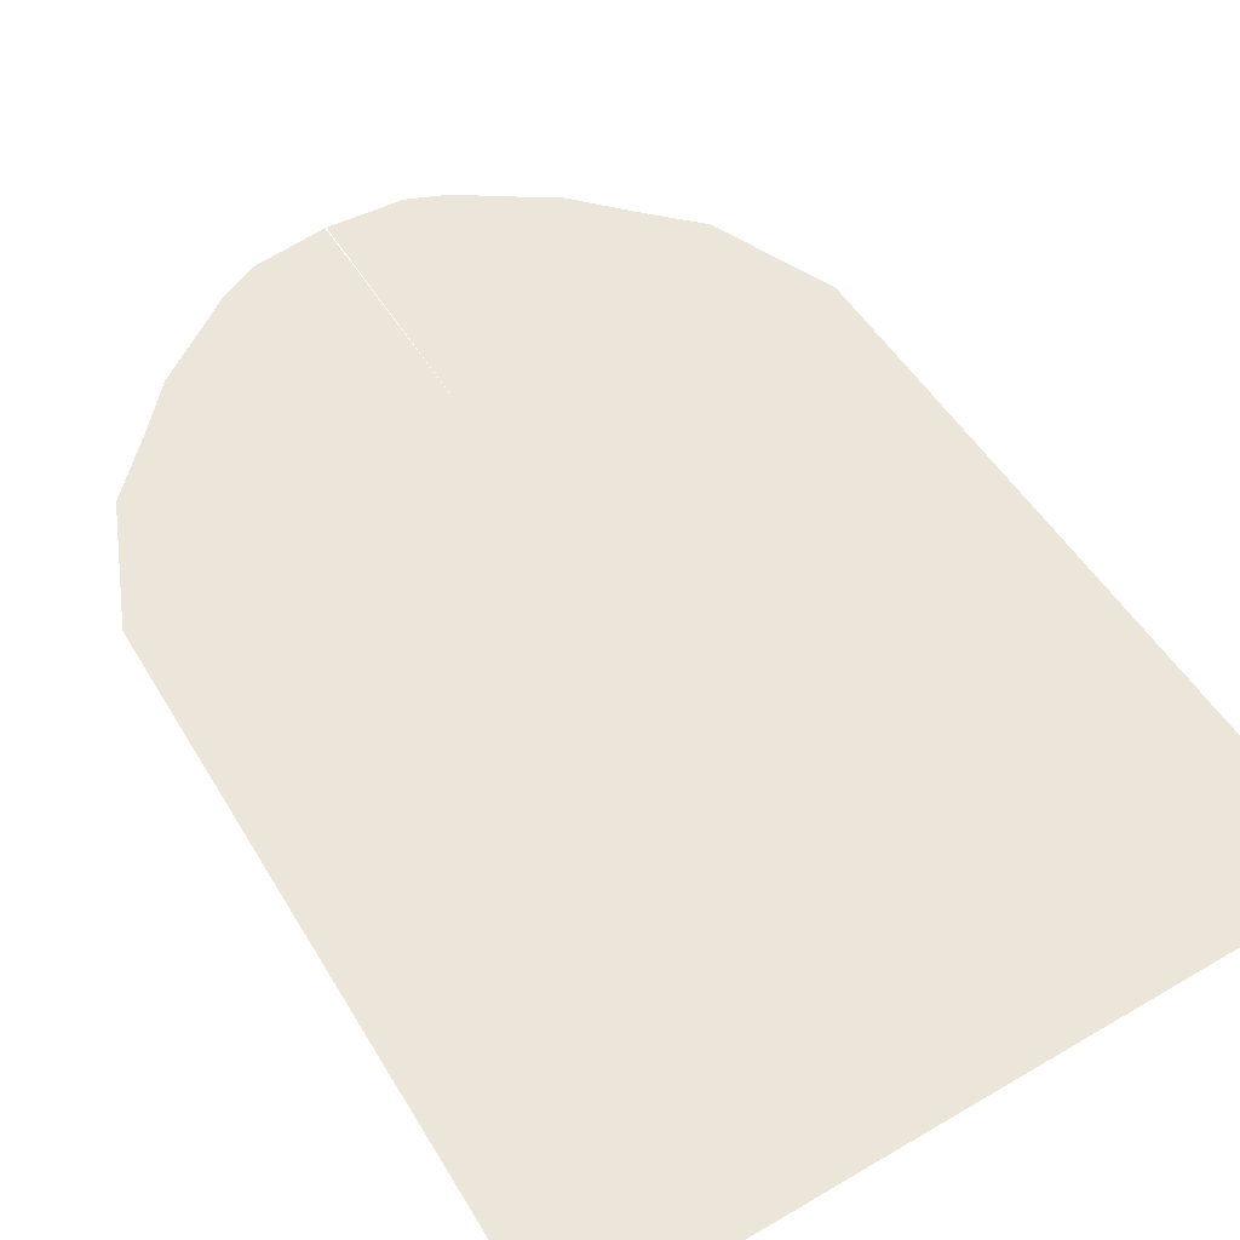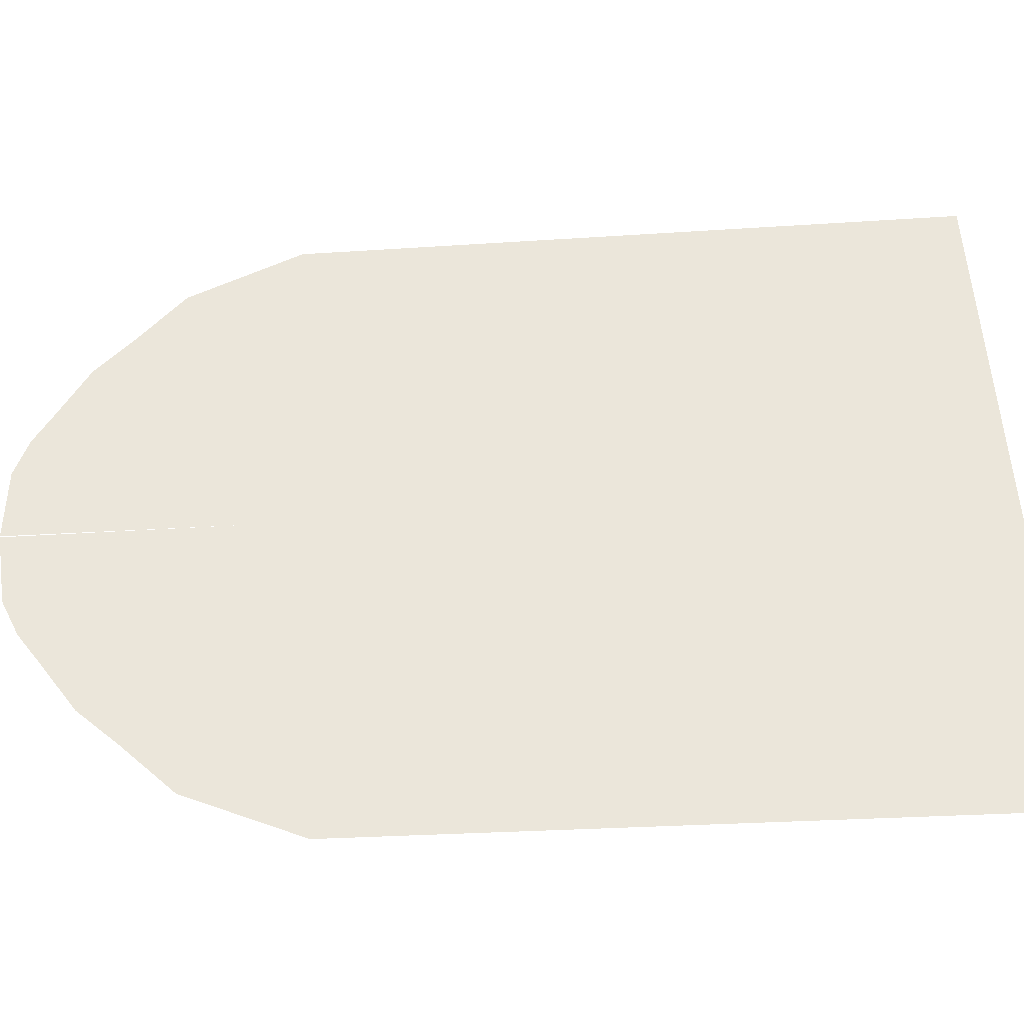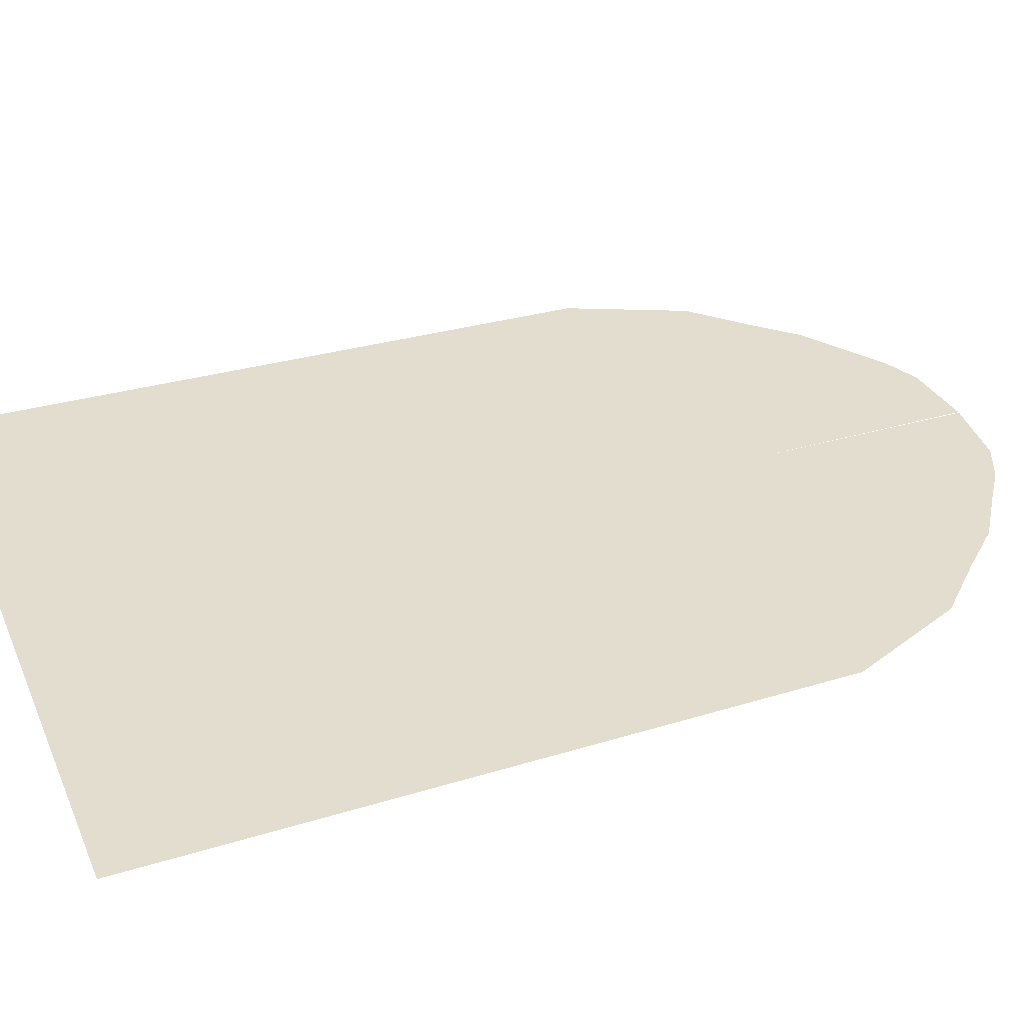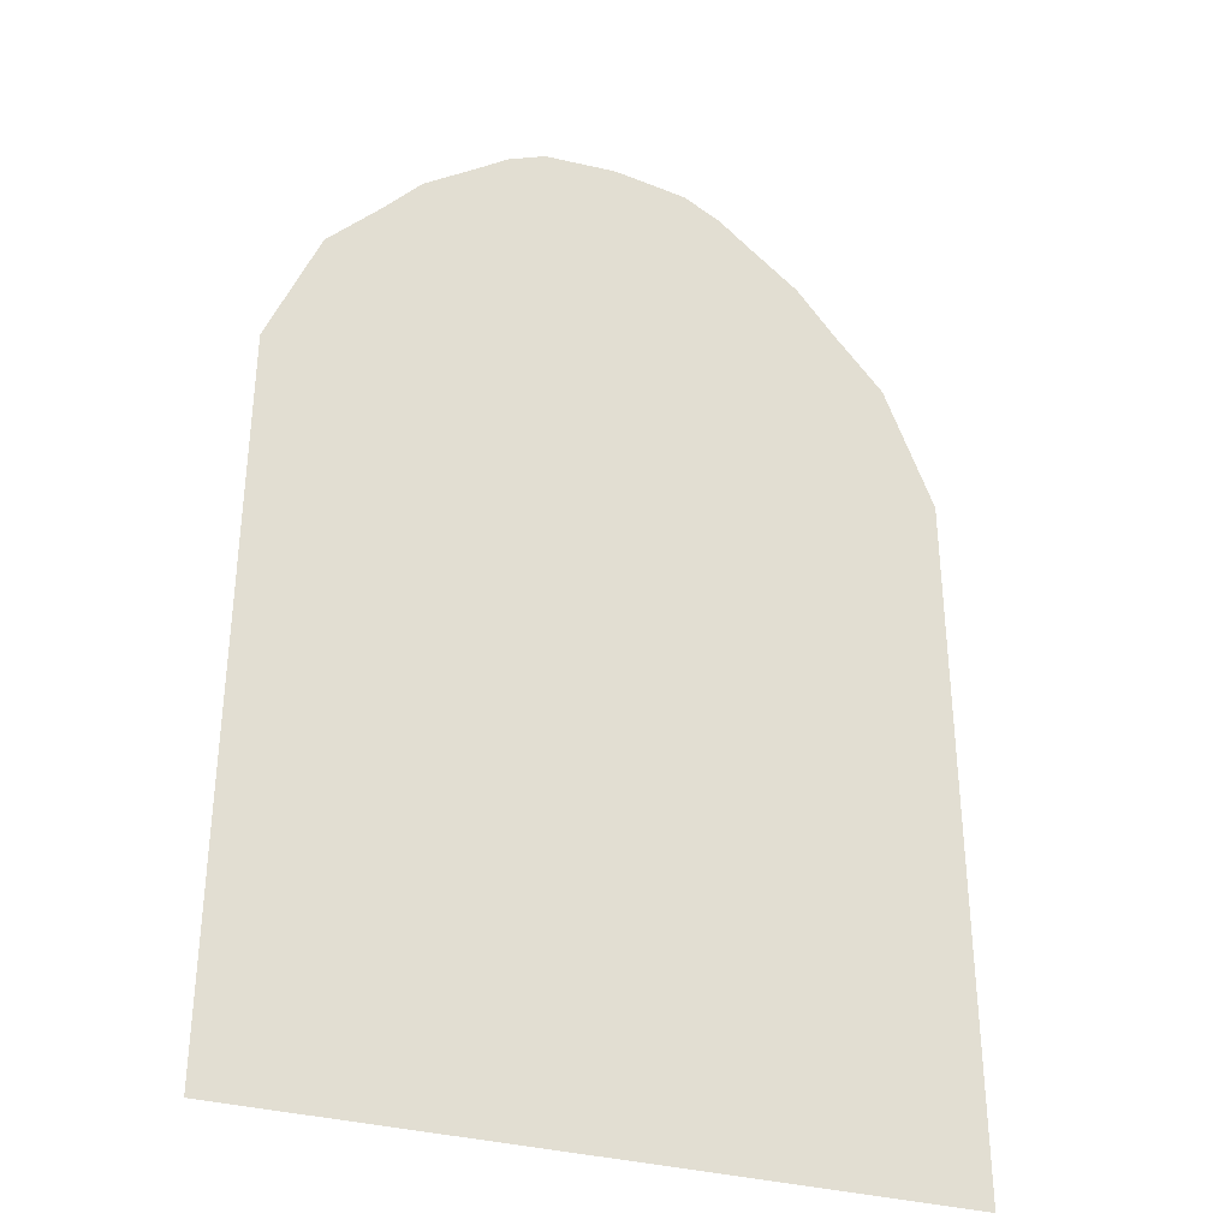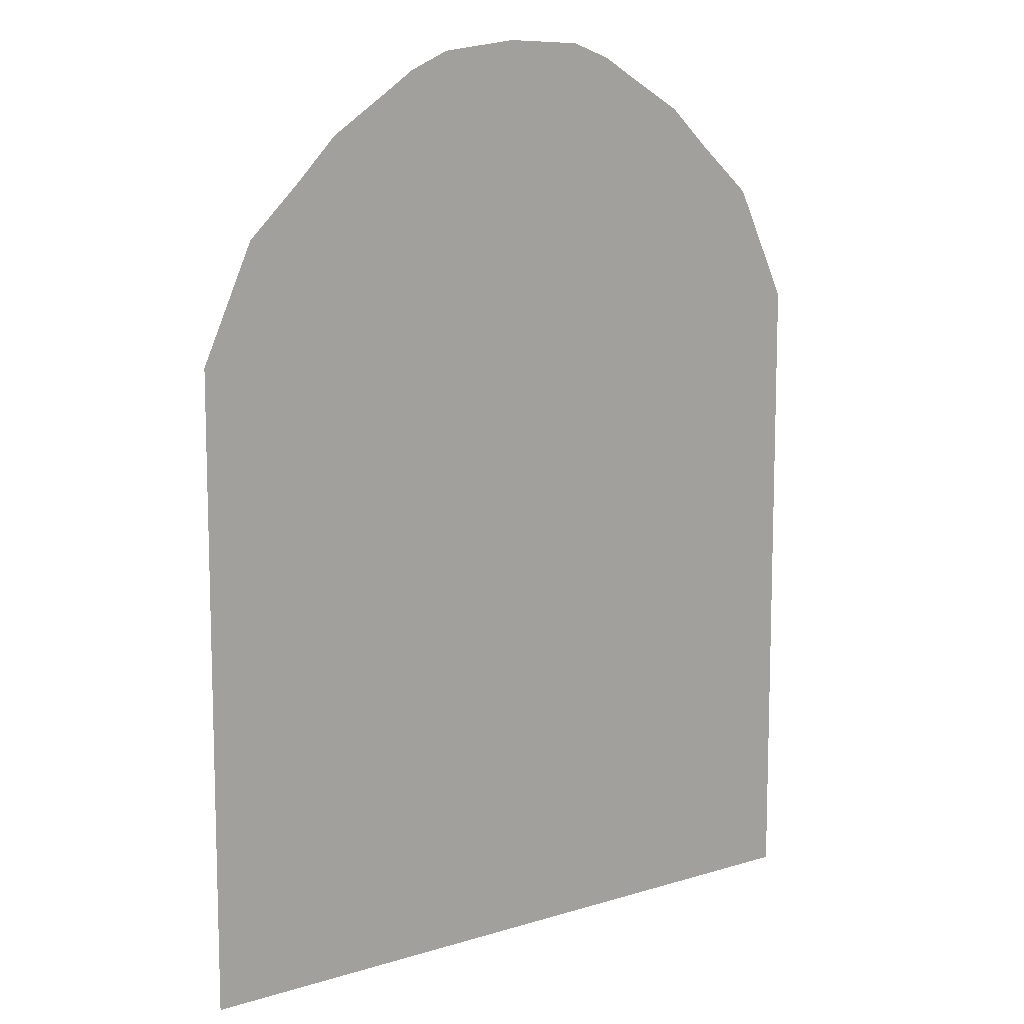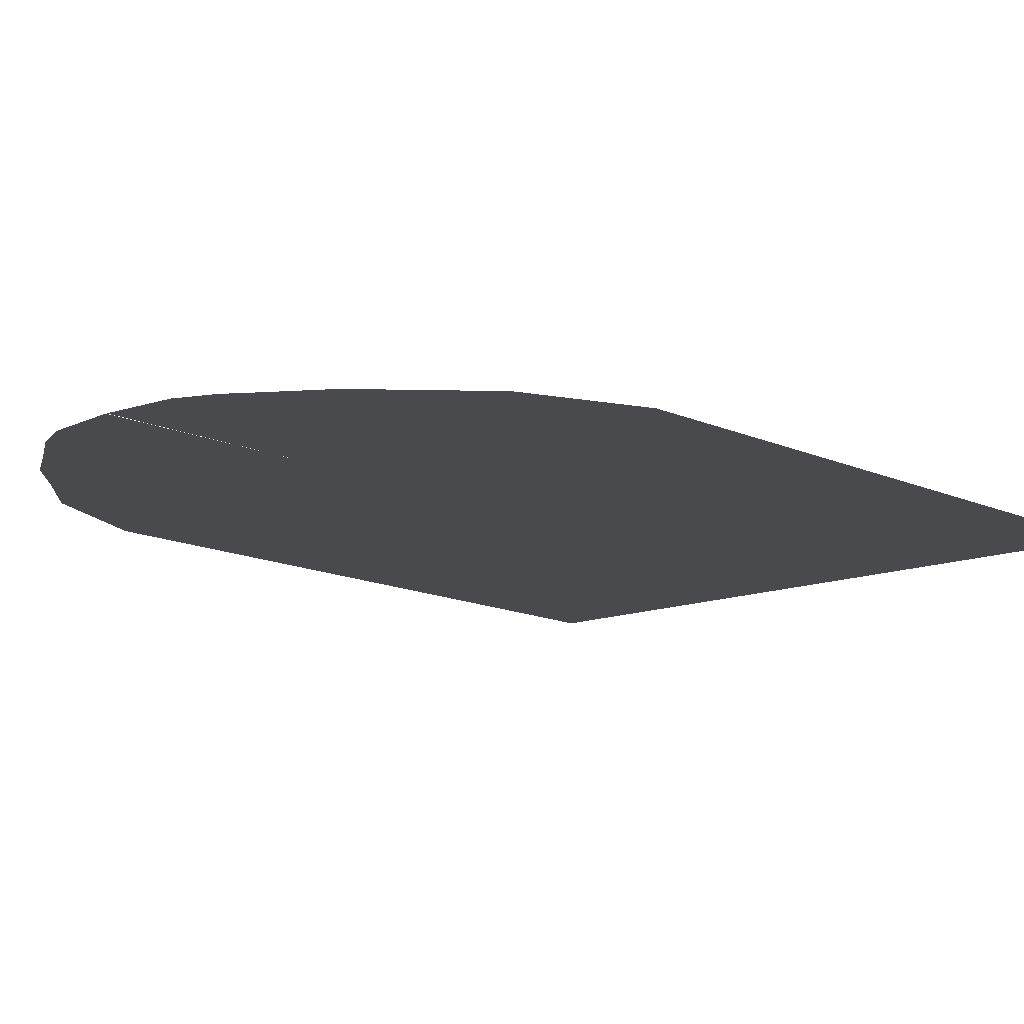
<metadata>
{"format":"obj","ext":"obj","renderer":"f3d","projection":"perspective","resolution":1024,"background":"white","views":[{"elev":55.4,"azim":-31.7,"up":"+Z"},{"elev":54.7,"azim":-93.4,"up":"+Z"},{"elev":34.9,"azim":68.7,"up":"+Z"},{"elev":-28.7,"azim":-25.3,"up":"+Y"},{"elev":17.4,"azim":149.6,"up":"+Y"},{"elev":-12.9,"azim":-137.4,"up":"+Z"}]}
</metadata>
<code>
g default
v -0.4346 -0.000209 -1e-06
v -0.09145 1.196 -1e-06
v 0.002135 -1.7e-05 -1e-06
v -0.000698 1.205 -1e-06
v -0.1382 1.176 -1e-06
v -0.1791 1.148 -1e-06
v -0.2424 1.106 -1e-06
v -0.2899 1.055 -1e-06
v -0.3548 0.9911 -1e-06
v -0.4191 0.8455 -1e-06
v 0.4346 -0.000209 -1e-06
v 0.09145 1.196 -1e-06
v -0.002138 -1.7e-05 -1e-06
v 0.000695 1.205 -1e-06
v 0.1382 1.176 -1e-06
v 0.1791 1.148 -1e-06
v 0.2424 1.106 -1e-06
v 0.2899 1.055 -1e-06
v 0.3548 0.9911 -1e-06
v 0.4191 0.8455 -1e-06
g polySurface6771
f 4 2 3
f 2 5 3
f 5 6 3
f 6 7 3
f 7 8 3
f 8 9 3
f 9 10 3
f 1 3 10
f 14 13 12
f 12 13 15
f 15 13 16
f 16 13 17
f 17 13 18
f 18 13 19
f 19 13 20
f 11 20 13

</code>
